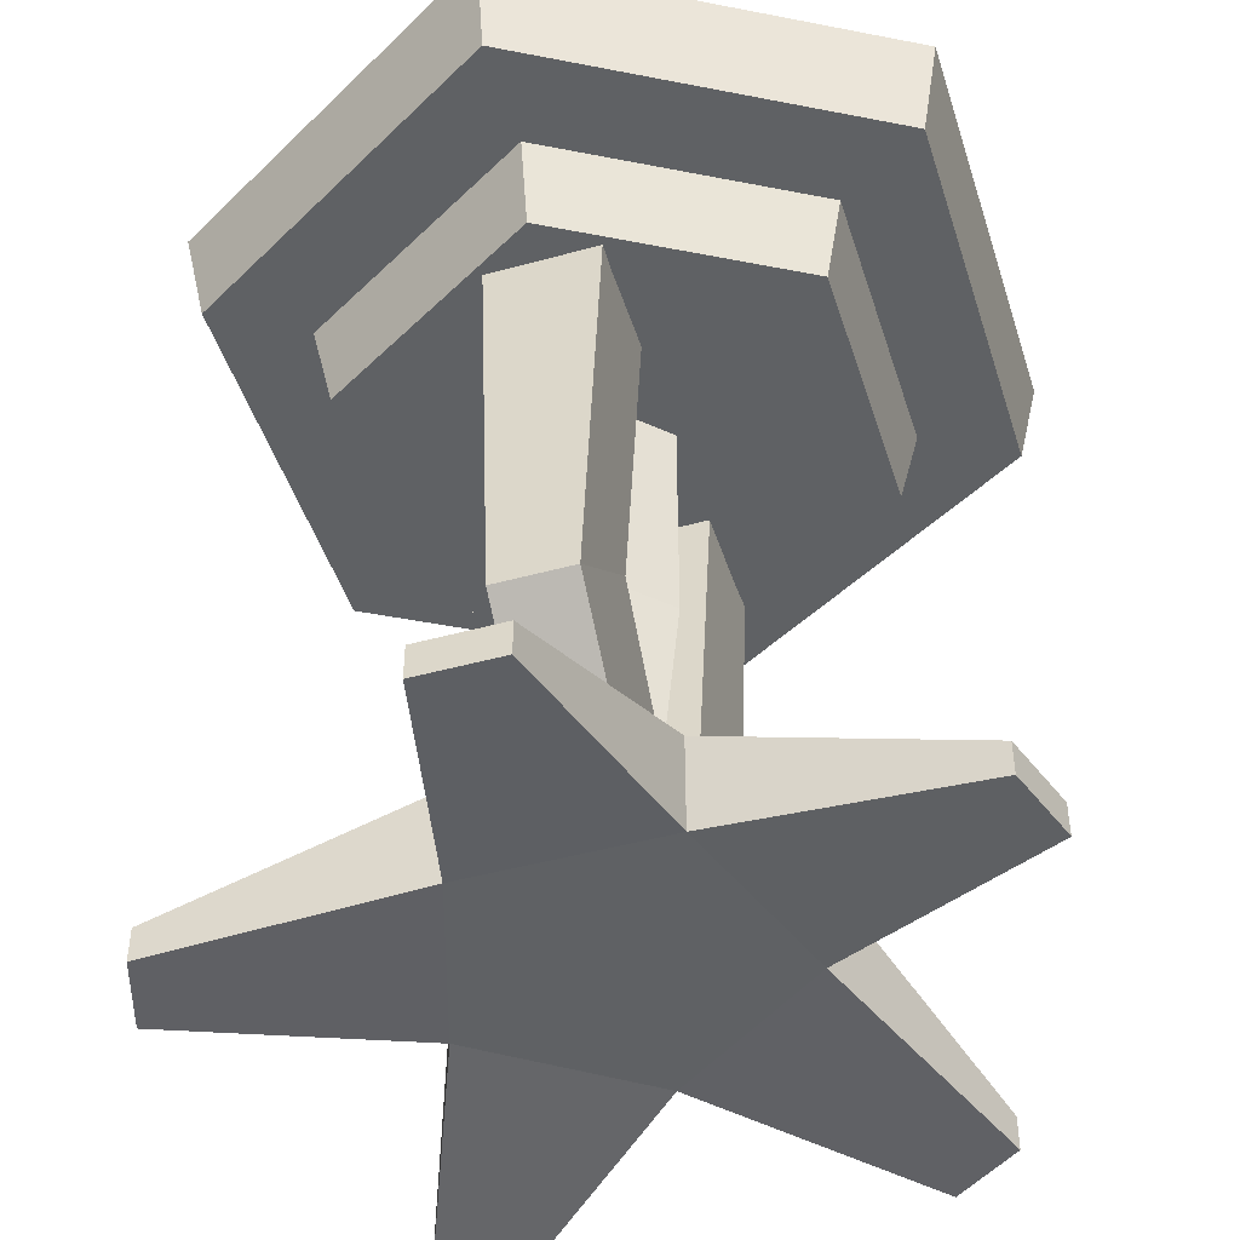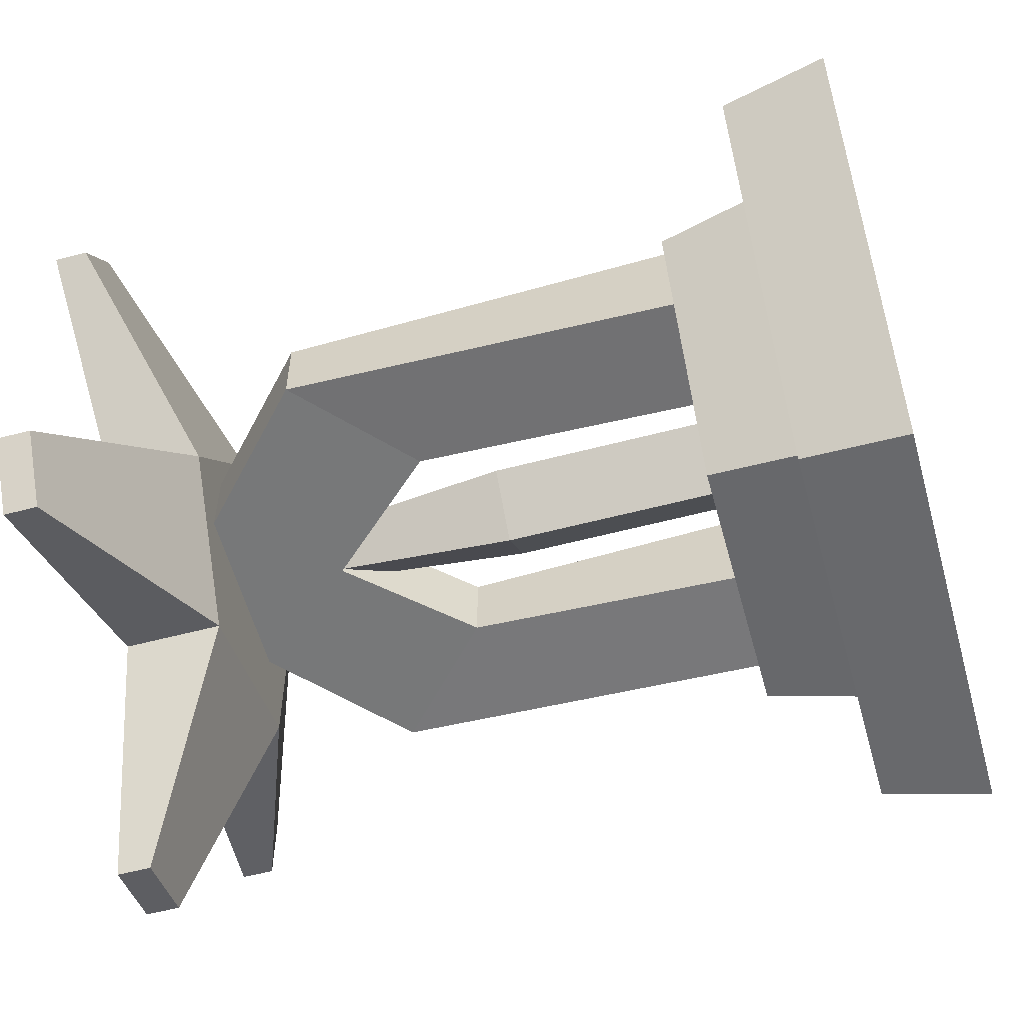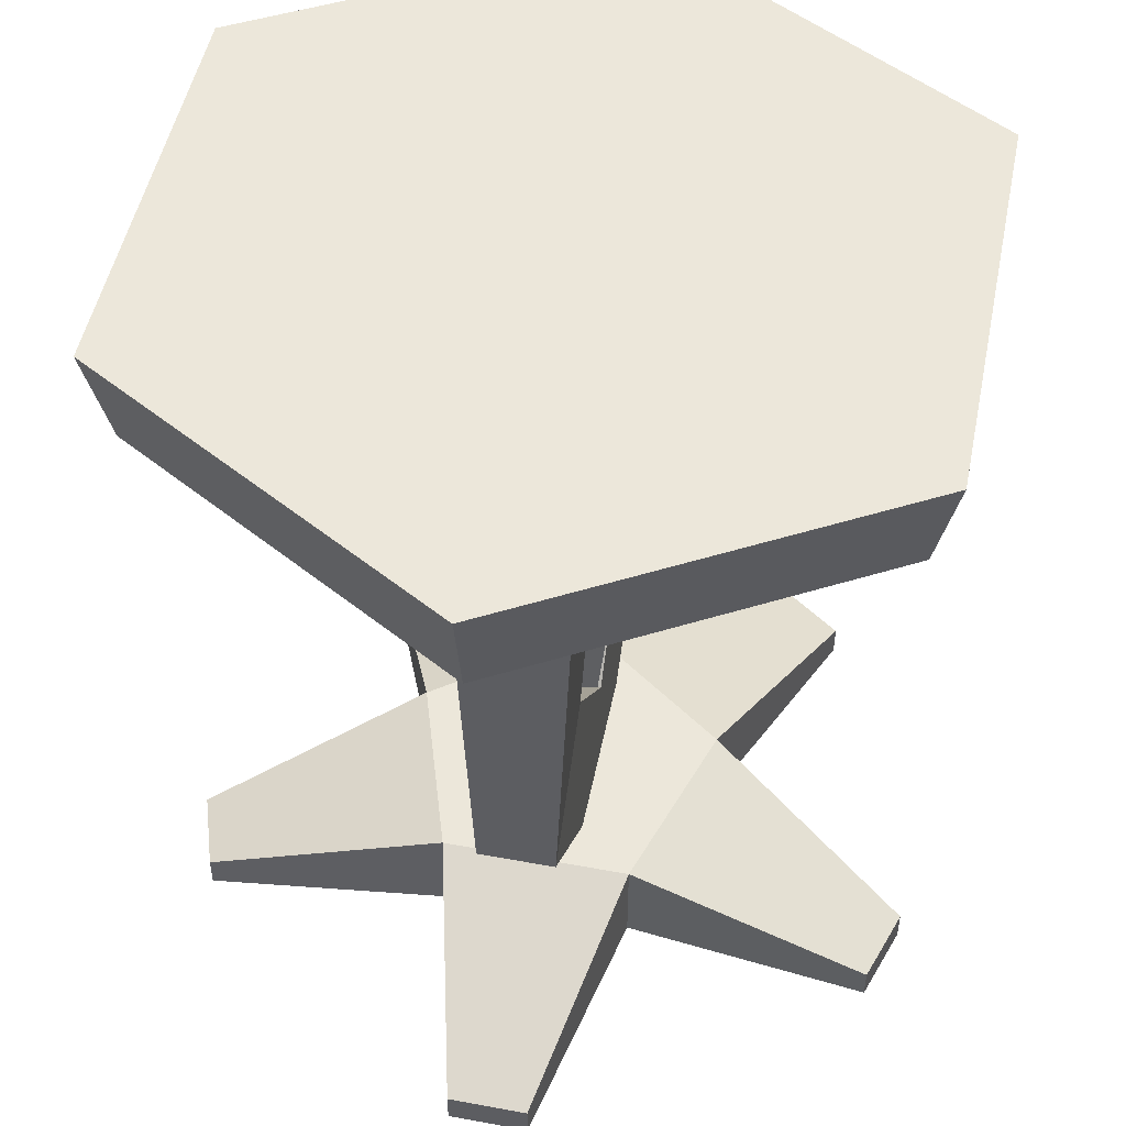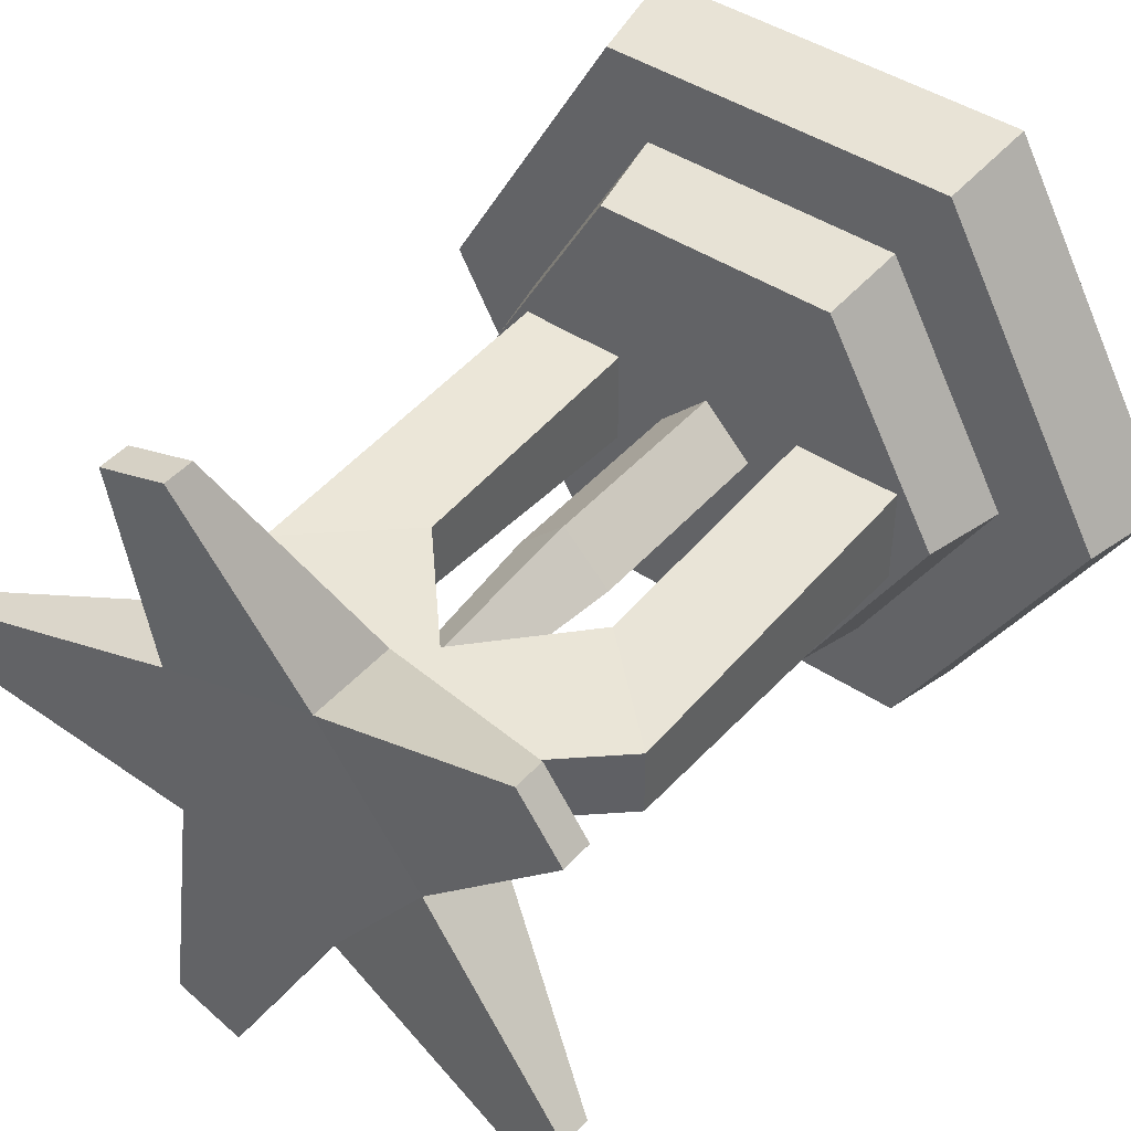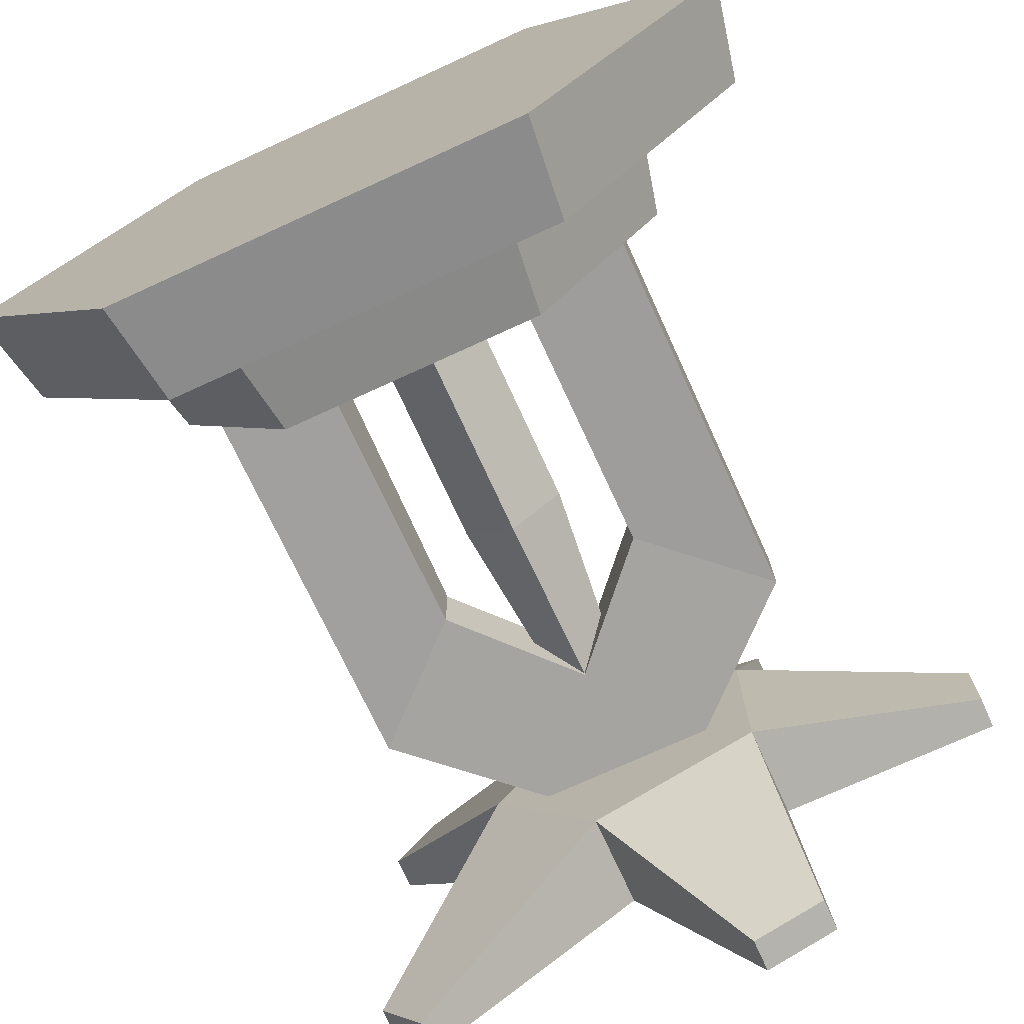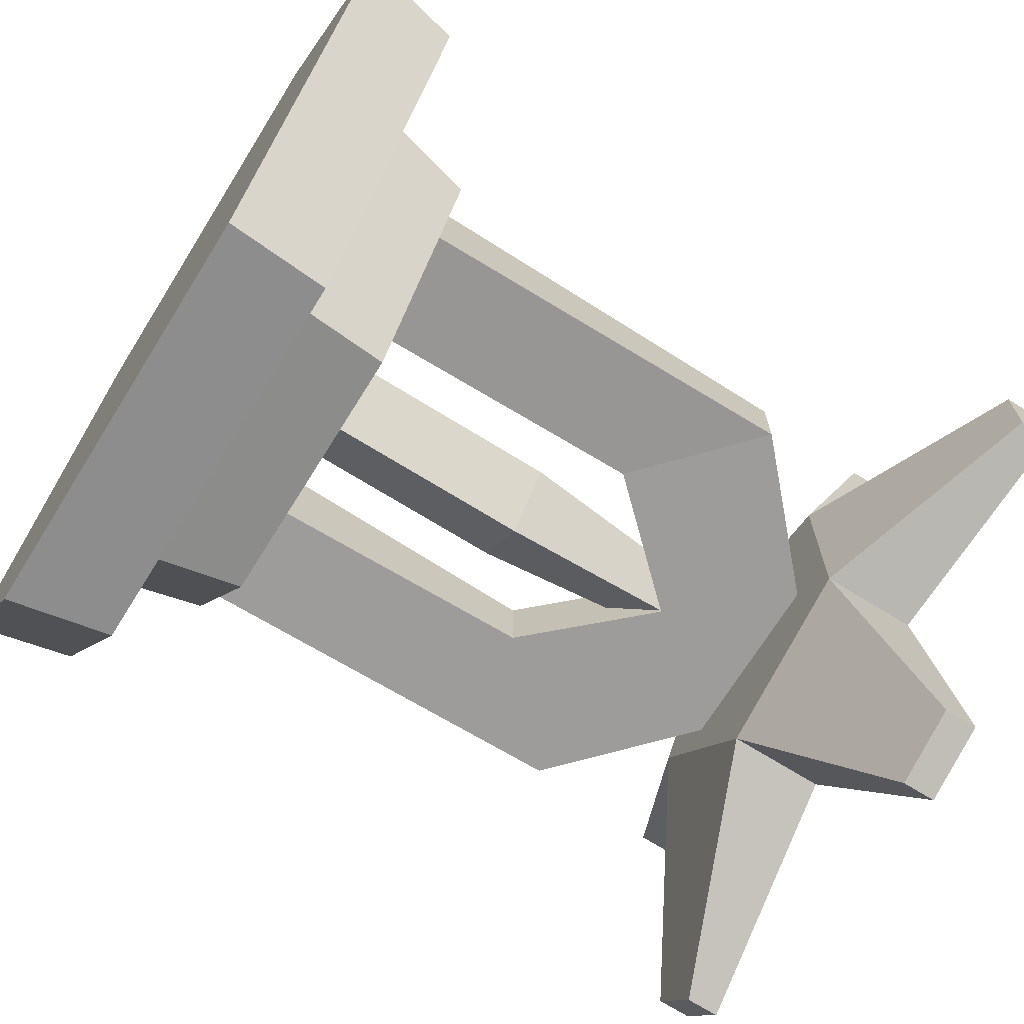
<metadata>
{"format":"obj","ext":"obj","renderer":"f3d","projection":"perspective","resolution":1024,"background":"white","views":[{"elev":-46.4,"azim":-72.6,"up":"+Y"},{"elev":-57.4,"azim":105.3,"up":"+Z"},{"elev":50.3,"azim":-78.6,"up":"+Y"},{"elev":44.2,"azim":37.9,"up":"+Z"},{"elev":-73.5,"azim":-155.4,"up":"+Z"},{"elev":-70.1,"azim":-121.9,"up":"+Z"}]}
</metadata>
<code>
v 4.582 -2.095 1.191
v 2.2 -2.095 1.191
v 4.582 -12.1 0.7837
v 2.2 -9.931 0.7837
v 4.582 -12.1 -0.7837
v 2.2 -9.931 -0.7837
v 4.582 -2.095 -1.191
v 2.2 -2.095 -1.191
v 0 -16.3 0.7837
v 0 -12.31 0.7837
v 0 -12.31 -0.7837
v 0 -16.3 -0.7837
v -4.582 -2.095 1.191
v -2.2 -2.095 1.191
v -4.582 -12.1 0.7837
v -2.2 -9.931 0.7837
v -4.582 -12.1 -0.7837
v -2.2 -9.931 -0.7837
v -4.582 -2.095 -1.191
v -2.2 -2.095 -1.191
v 0.8332 -16.58 -3.126
v -2.841 -16.58 -1.932
v -2.841 -16.58 1.932
v 0.8332 -16.58 3.126
v 3.104 -16.58 0
v 0.8332 -14.58 -3.126
v -2.841 -14.58 -1.932
v -2.841 -14.58 1.932
v 0.8332 -14.58 3.126
v 3.104 -14.58 0
v -1.573 -17.08 -7.459
v -3.112 -17.08 -6.959
v -3.112 -16.4 -6.959
v -1.573 -16.4 -7.459
v -7.58 -17.08 -0.8088
v -7.58 -17.08 0.8088
v -7.58 -16.4 0.8088
v -7.58 -16.4 -0.8088
v -3.112 -17.08 6.959
v -1.573 -17.08 7.459
v -1.573 -16.4 7.459
v -3.112 -16.4 6.959
v 5.657 -17.08 5.11
v 6.608 -17.08 3.801
v 6.608 -16.4 3.801
v 5.657 -16.4 5.11
v 6.608 -17.08 -3.801
v 5.657 -17.08 -5.11
v 5.657 -16.4 -5.11
v 6.608 -16.4 -3.801
v 3.993 -2.095 -6.916
v -3.993 -2.095 -6.916
v -7.986 -2.095 0
v -3.993 -2.095 6.916
v 3.993 -2.095 6.916
v 7.986 -2.095 0
v 4.228 0 -7.322
v -4.228 0 -7.322
v -8.455 0 0
v -4.228 0 7.322
v 4.228 0 7.322
v 8.455 0 0
v 0 -8.592 1.093
v 1.093 -8.592 0
v 0 -2.053 1.093
v 1.093 -2.053 0
v -1.093 -2.053 0
v 0 -2.053 -1.093
v -1.093 -8.592 0
v 0 -8.592 -1.093
v -0.679 -12.68 0
v 0 -12.68 -0.679
v 0.679 -12.68 0
v 0 -12.68 0.679
v -5.883 -2.095 0
v 5.883 -2.095 0
v 2.942 -2.095 5.095
v -2.942 -2.095 5.095
v 2.942 -2.095 -5.095
v -2.942 -2.095 -5.095
v -5.435 -3.928 0
v 5.435 -3.928 0
v 2.718 -3.928 4.707
v -2.718 -3.928 4.707
v 2.718 -3.928 -4.707
v -2.718 -3.928 -4.707
f 1 2 4 3
f 5 6 8 7
f 7 8 2 1
f 2 8 6 4
f 7 1 3 5
f 3 4 10 9
f 4 6 11 10
f 6 5 12 11
f 5 3 9 12
f 13 15 16 14
f 17 19 20 18
f 19 13 14 20
f 14 16 18 20
f 19 17 15 13
f 15 9 10 16
f 16 10 11 18
f 18 11 12 17
f 17 12 9 15
f 31 32 33 34
f 35 36 37 38
f 39 40 41 42
f 43 44 45 46
f 47 48 49 50
f 21 25 24
f 26 29 30
f 21 22 32 31
f 22 27 33 32
f 27 26 34 33
f 26 21 31 34
f 22 23 36 35
f 23 28 37 36
f 28 27 38 37
f 27 22 35 38
f 23 24 40 39
f 24 29 41 40
f 29 28 42 41
f 28 23 39 42
f 24 25 44 43
f 25 30 45 44
f 30 29 46 45
f 29 24 43 46
f 25 21 48 47
f 21 26 49 48
f 26 30 50 49
f 30 25 47 50
f 26 27 28 29
f 21 24 23 22
f 51 52 58 57
f 52 53 59 58
f 53 54 60 59
f 54 55 61 60
f 55 56 62 61
f 56 51 57 62
f 81 82 83 84
f 57 58 59 62
f 85 82 81 86
f 62 59 60 61
f 63 64 66 65
f 65 66 68 67
f 67 68 70 69
f 71 72 73 74
f 64 70 68 66
f 69 63 65 67
f 69 70 72 71
f 70 64 73 72
f 64 63 74 73
f 63 69 71 74
f 56 55 77 76
f 55 54 78 77
f 54 53 75 78
f 51 56 76 79
f 53 52 80 75
f 52 51 79 80
f 76 77 83 82
f 77 78 84 83
f 78 75 81 84
f 79 76 82 85
f 75 80 86 81
f 80 79 85 86

</code>
